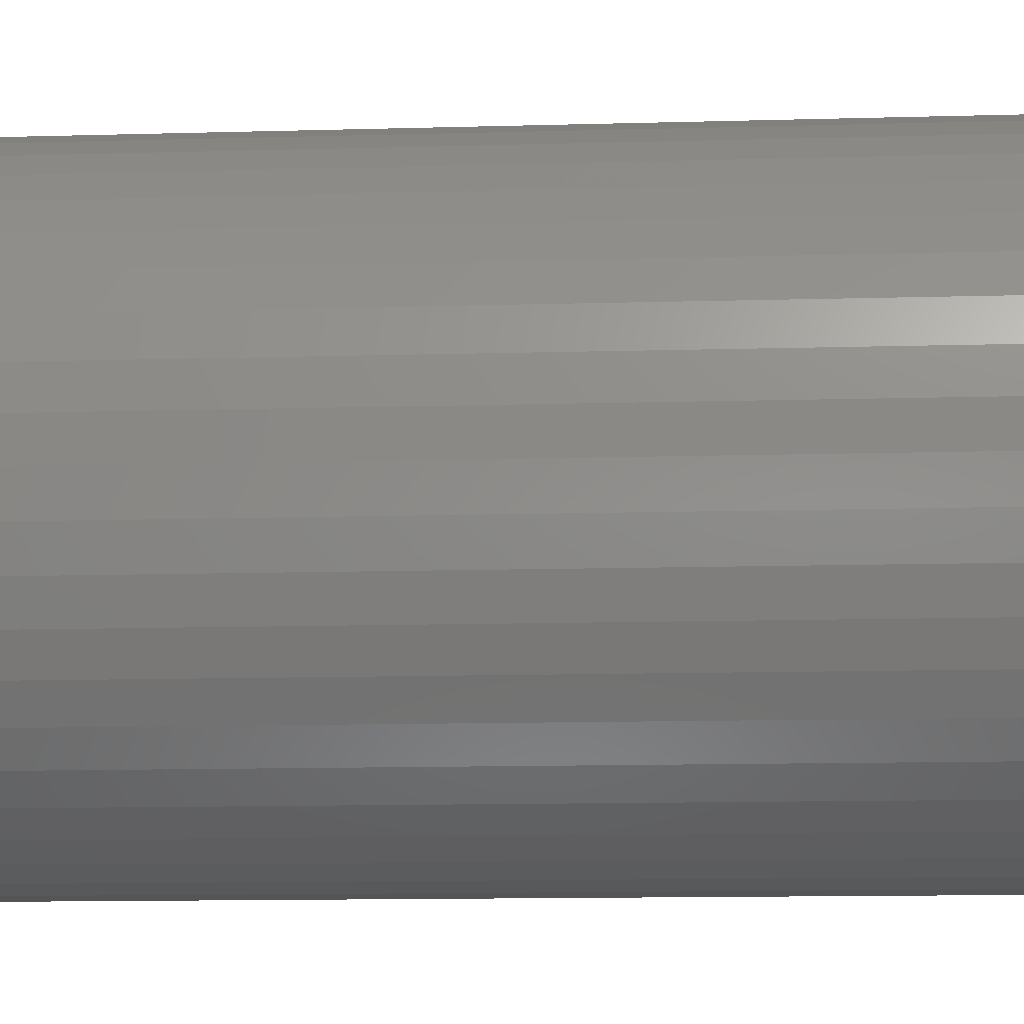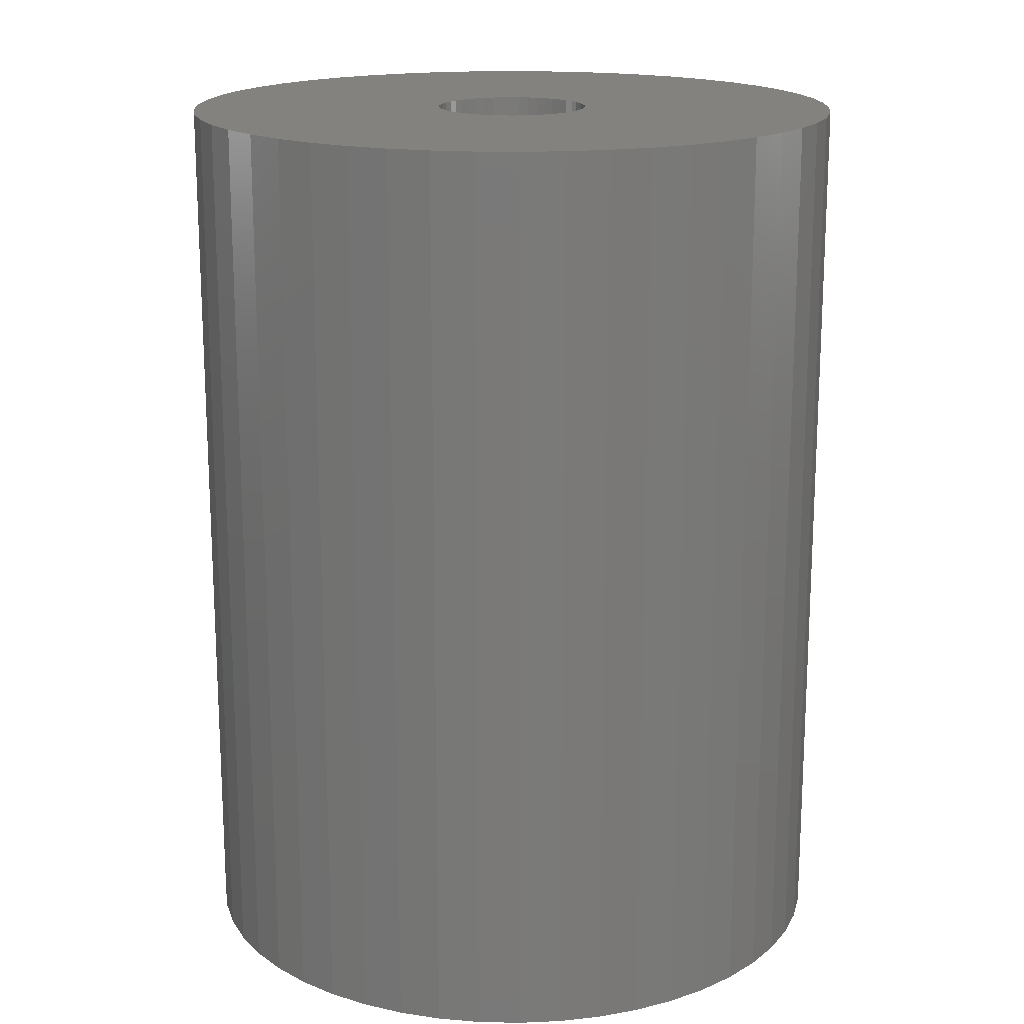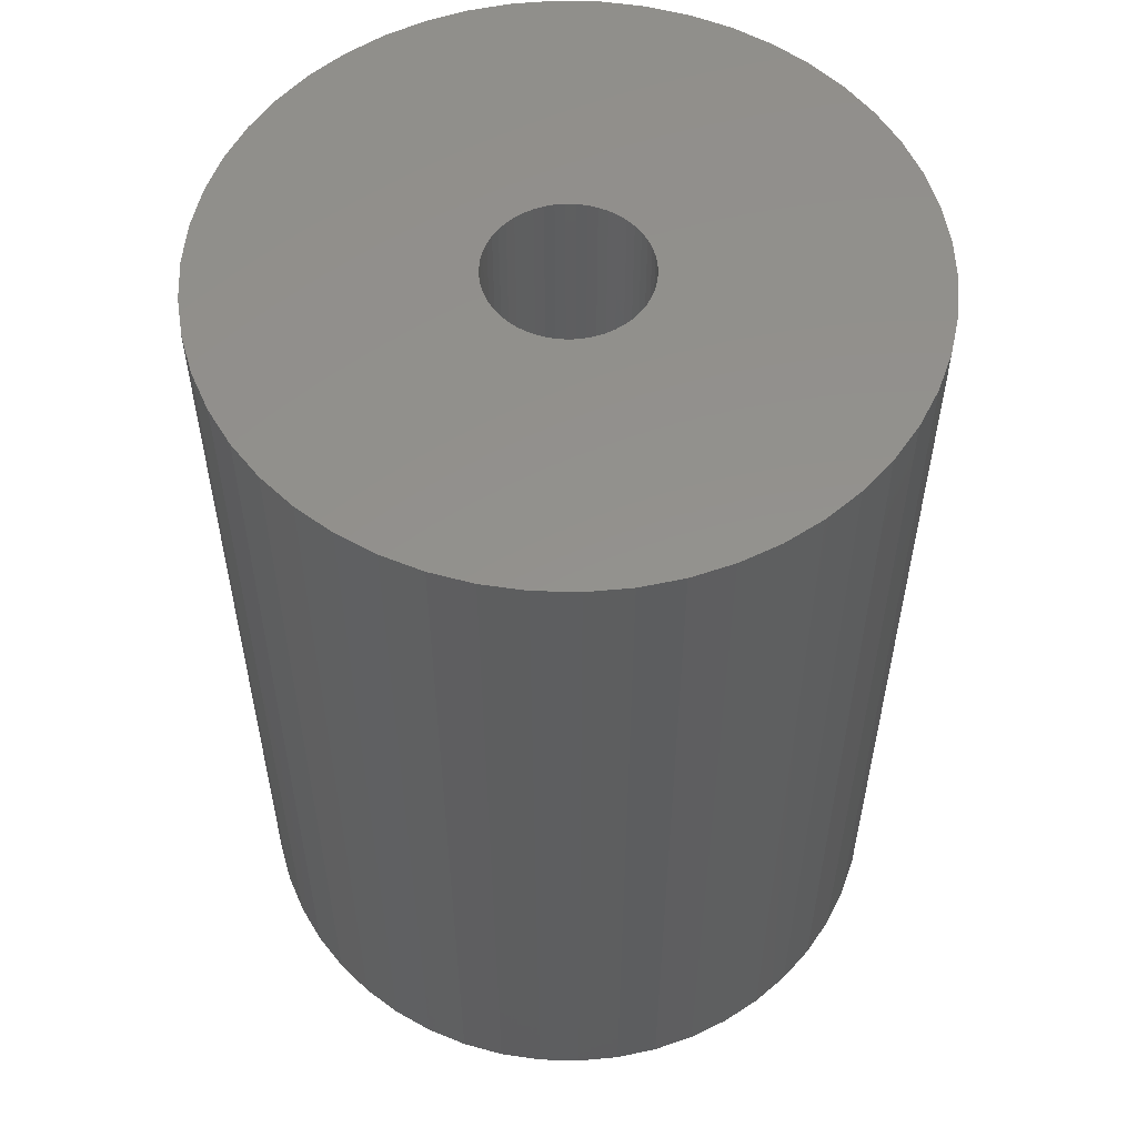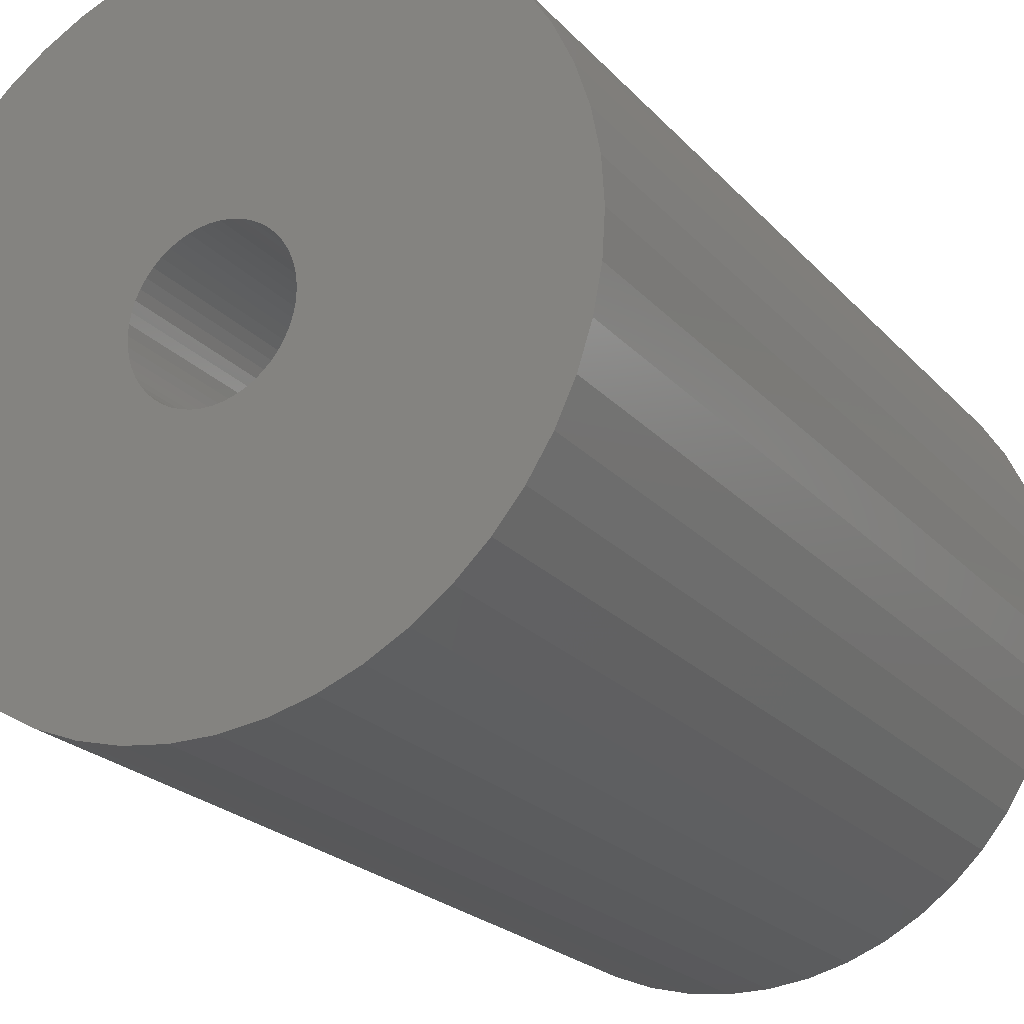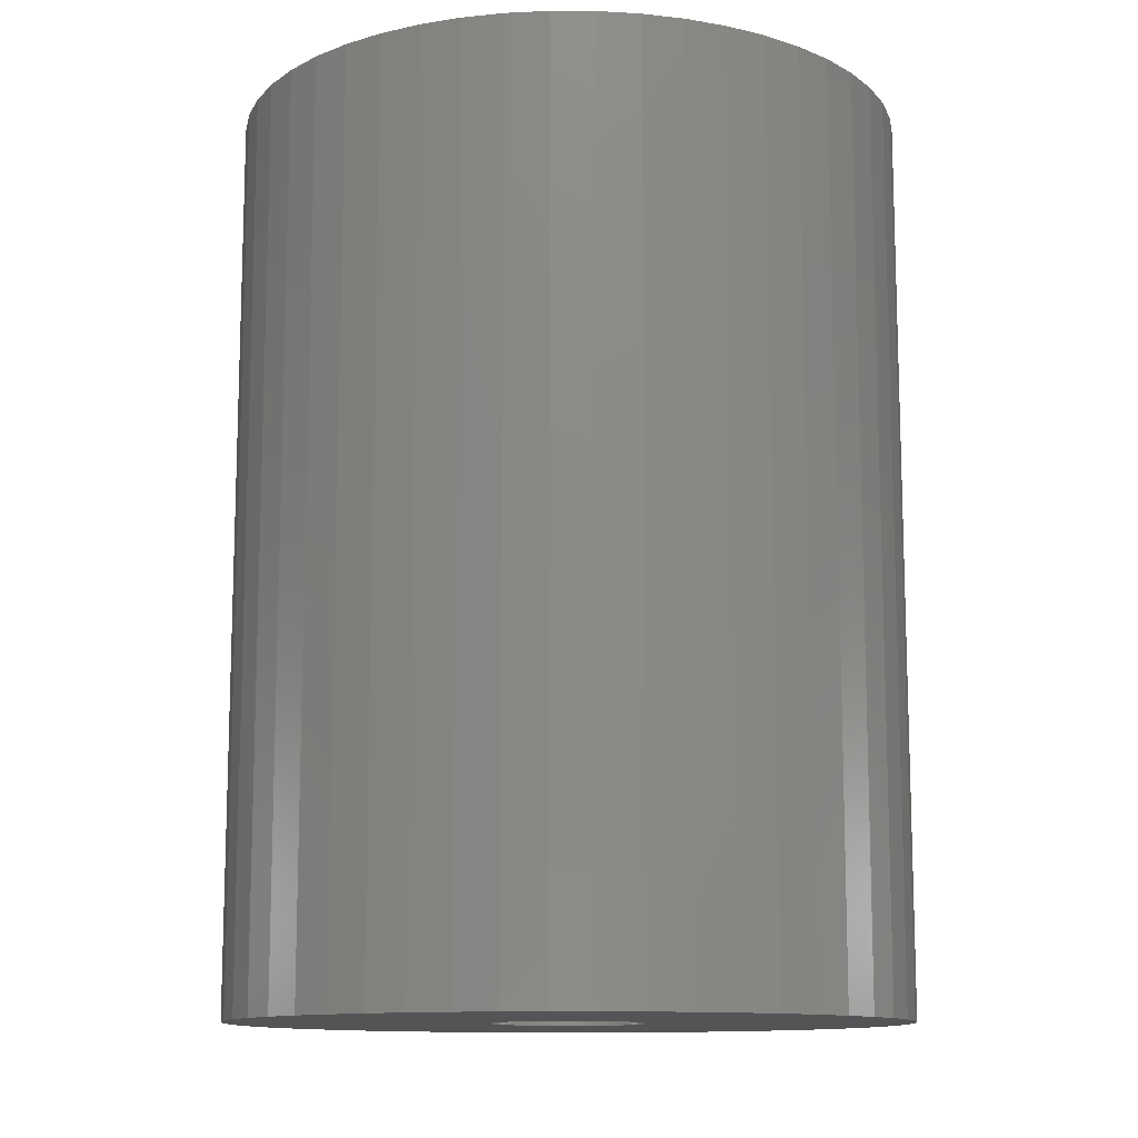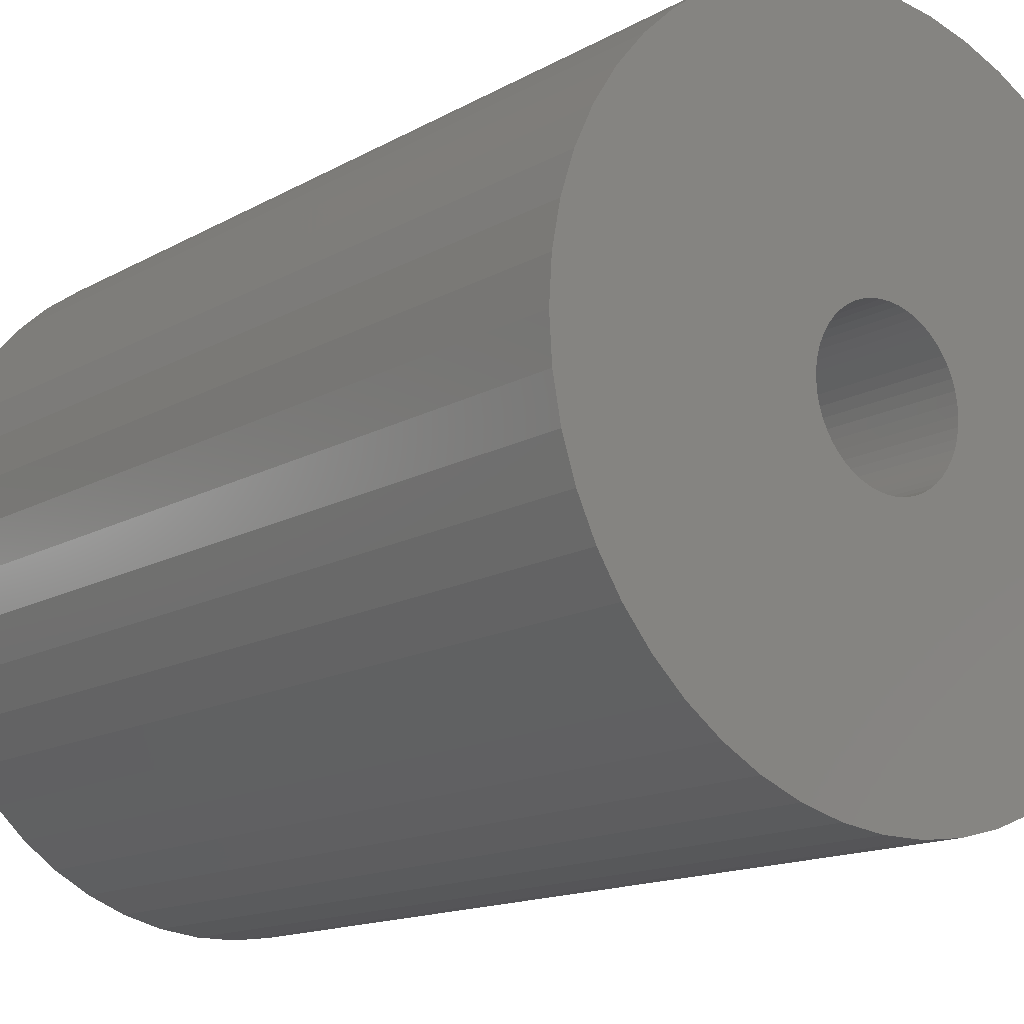
<metadata>
{"format":"stl","ext":"stl","renderer":"f3d","projection":"perspective","resolution":1024,"background":"white","views":[{"elev":-14.1,"azim":-86.6,"up":"+Y"},{"elev":17.3,"azim":-177.7,"up":"+Z"},{"elev":55.3,"azim":8.9,"up":"+Z"},{"elev":-22.4,"azim":30.0,"up":"+Y"},{"elev":-12.0,"azim":121.7,"up":"+Z"},{"elev":-14.4,"azim":140.8,"up":"+Y"}]}
</metadata>
<code>
# stl→obj: 200 verts, 400 faces
v 13 0 17.5
v 12.9 1.629 -17.5
v 12.9 1.629 17.5
v 13 0 -17.5
v -13 0 -17.5
v -12.9 1.629 17.5
v -12.9 1.629 -17.5
v -13 0 17.5
v 0.8163 12.97 -17.5
v -0.8163 12.97 17.5
v 0.8163 12.97 17.5
v -0.8163 12.97 -17.5
v -0.8163 -12.97 -17.5
v 0.8163 -12.97 17.5
v -0.8163 -12.97 17.5
v 0.8163 -12.97 -17.5
v 9.477 -8.899 17.5
v 10.52 -7.641 -17.5
v 10.52 -7.641 17.5
v 9.477 -8.899 -17.5
v 9.477 8.899 -17.5
v 8.287 10.02 17.5
v 9.477 8.899 17.5
v 8.287 10.02 -17.5
v -8.287 10.02 -17.5
v -9.477 8.899 17.5
v -8.287 10.02 17.5
v -9.477 8.899 -17.5
v -4.017 12.36 -17.5
v -5.535 11.76 17.5
v -4.017 12.36 17.5
v -5.535 11.76 -17.5
v 12.09 4.786 17.5
v 11.39 6.263 -17.5
v 11.39 6.263 17.5
v 12.09 4.786 -17.5
v 5.535 11.76 -17.5
v 4.017 12.36 17.5
v 5.535 11.76 17.5
v 4.017 12.36 -17.5
v 6.966 10.98 -17.5
v 6.966 10.98 17.5
v -12.09 4.786 -17.5
v -11.39 6.263 17.5
v -11.39 6.263 -17.5
v -12.09 4.786 17.5
v -10.52 7.641 -17.5
v -10.52 7.641 17.5
v 3 0 17.5
v 2.976 0.376 17.5
v 12.59 3.233 17.5
v 12.9 -1.629 17.5
v 2.906 0.7461 17.5
v 2.976 -0.376 17.5
v 2.789 1.104 17.5
v 12.59 -3.233 17.5
v 2.629 1.445 17.5
v 10.52 7.641 17.5
v 2.906 -0.7461 17.5
v 2.427 1.763 17.5
v 12.09 -4.786 17.5
v 2.187 2.054 17.5
v 2.789 -1.104 17.5
v 1.912 2.312 17.5
v 11.39 -6.263 17.5
v 1.607 2.533 17.5
v 2.629 -1.445 17.5
v 1.277 2.714 17.5
v 2.427 -1.763 17.5
v 0.9271 2.853 17.5
v 2.436 12.77 17.5
v 0.5621 2.947 17.5
v 0.1884 2.994 17.5
v -0.1884 2.994 17.5
v -0.5621 2.947 17.5
v -2.436 12.77 17.5
v -0.9271 2.853 17.5
v -1.277 2.714 17.5
v -1.607 2.533 17.5
v -6.966 10.98 17.5
v -1.912 2.312 17.5
v -2.187 2.054 17.5
v -2.427 1.763 17.5
v 2.187 -2.054 17.5
v 8.287 -10.02 17.5
v 1.912 -2.312 17.5
v 6.966 -10.98 17.5
v 1.607 -2.533 17.5
v 5.535 -11.76 17.5
v 1.277 -2.714 17.5
v 4.017 -12.36 17.5
v 0.9271 -2.853 17.5
v 2.436 -12.77 17.5
v 0.5621 -2.947 17.5
v 0.1884 -2.994 17.5
v -0.1884 -2.994 17.5
v -0.5621 -2.947 17.5
v -2.436 -12.77 17.5
v -0.9271 -2.853 17.5
v -4.017 -12.36 17.5
v -1.277 -2.714 17.5
v -5.535 -11.76 17.5
v -1.607 -2.533 17.5
v -6.966 -10.98 17.5
v -1.912 -2.312 17.5
v -8.287 -10.02 17.5
v -2.187 -2.054 17.5
v -9.477 -8.899 17.5
v -2.427 -1.763 17.5
v -10.52 -7.641 17.5
v -2.629 -1.445 17.5
v -11.39 -6.263 17.5
v -2.789 -1.104 17.5
v -12.09 -4.786 17.5
v -2.906 -0.7461 17.5
v -12.59 -3.233 17.5
v -2.976 -0.376 17.5
v -12.9 -1.629 17.5
v -3 0 17.5
v -2.629 1.445 17.5
v -2.789 1.104 17.5
v -2.906 0.7461 17.5
v -12.59 3.233 17.5
v -2.976 0.376 17.5
v -2.436 12.77 -17.5
v 3 0 -17.5
v 12.9 -1.629 -17.5
v 2.976 -0.376 -17.5
v 12.59 -3.233 -17.5
v 2.906 -0.7461 -17.5
v 12.09 -4.786 -17.5
v 2.976 0.376 -17.5
v 2.789 -1.104 -17.5
v 11.39 -6.263 -17.5
v 12.59 3.233 -17.5
v 2.629 -1.445 -17.5
v 2.906 0.7461 -17.5
v 2.427 -1.763 -17.5
v 2.187 -2.054 -17.5
v 8.287 -10.02 -17.5
v 2.789 1.104 -17.5
v 1.912 -2.312 -17.5
v 6.966 -10.98 -17.5
v 1.607 -2.533 -17.5
v 5.535 -11.76 -17.5
v 2.629 1.445 -17.5
v 1.277 -2.714 -17.5
v 4.017 -12.36 -17.5
v 10.52 7.641 -17.5
v 2.427 1.763 -17.5
v 0.9271 -2.853 -17.5
v 2.436 -12.77 -17.5
v 0.5621 -2.947 -17.5
v 0.1884 -2.994 -17.5
v -0.1884 -2.994 -17.5
v -0.5621 -2.947 -17.5
v -2.436 -12.77 -17.5
v -0.9271 -2.853 -17.5
v -4.017 -12.36 -17.5
v -1.277 -2.714 -17.5
v -5.535 -11.76 -17.5
v -1.607 -2.533 -17.5
v -6.966 -10.98 -17.5
v -1.912 -2.312 -17.5
v -8.287 -10.02 -17.5
v -2.187 -2.054 -17.5
v -9.477 -8.899 -17.5
v -2.427 -1.763 -17.5
v -10.52 -7.641 -17.5
v 2.187 2.054 -17.5
v 1.912 2.312 -17.5
v 1.607 2.533 -17.5
v 1.277 2.714 -17.5
v 0.9271 2.853 -17.5
v 2.436 12.77 -17.5
v 0.5621 2.947 -17.5
v 0.1884 2.994 -17.5
v -0.1884 2.994 -17.5
v -0.5621 2.947 -17.5
v -0.9271 2.853 -17.5
v -1.277 2.714 -17.5
v -1.607 2.533 -17.5
v -6.966 10.98 -17.5
v -1.912 2.312 -17.5
v -2.187 2.054 -17.5
v -2.427 1.763 -17.5
v -2.629 1.445 -17.5
v -2.789 1.104 -17.5
v -2.906 0.7461 -17.5
v -12.59 3.233 -17.5
v -2.976 0.376 -17.5
v -3 0 -17.5
v -2.629 -1.445 -17.5
v -11.39 -6.263 -17.5
v -2.789 -1.104 -17.5
v -12.09 -4.786 -17.5
v -2.906 -0.7461 -17.5
v -12.59 -3.233 -17.5
v -2.976 -0.376 -17.5
v -12.9 -1.629 -17.5
f 1 2 3
f 2 1 4
f 5 6 7
f 6 5 8
f 9 10 11
f 10 9 12
f 13 14 15
f 14 13 16
f 17 18 19
f 18 17 20
f 21 22 23
f 22 21 24
f 25 26 27
f 26 25 28
f 29 30 31
f 30 29 32
f 33 34 35
f 34 33 36
f 37 38 39
f 38 37 40
f 41 39 42
f 39 41 37
f 43 44 45
f 44 43 46
f 47 26 28
f 26 47 48
f 49 1 3
f 50 3 51
f 1 49 52
f 53 51 33
f 54 52 49
f 55 33 35
f 52 54 56
f 57 35 58
f 59 56 54
f 60 58 23
f 56 59 61
f 62 23 22
f 63 61 59
f 64 22 42
f 61 63 65
f 66 42 39
f 67 65 63
f 68 39 38
f 65 67 19
f 69 19 67
f 3 50 49
f 51 53 50
f 33 55 53
f 35 57 55
f 70 38 71
f 58 60 57
f 23 62 60
f 22 64 62
f 42 66 64
f 39 68 66
f 38 70 68
f 72 71 11
f 71 72 70
f 11 73 72
f 11 74 73
f 10 74 11
f 74 10 75
f 76 75 10
f 75 76 77
f 31 77 76
f 77 31 78
f 30 78 31
f 78 30 79
f 80 79 30
f 79 80 81
f 27 81 80
f 81 27 82
f 26 82 27
f 82 26 83
f 48 83 26
f 19 69 17
f 84 17 69
f 17 84 85
f 86 85 84
f 85 86 87
f 88 87 86
f 87 88 89
f 90 89 88
f 89 90 91
f 92 91 90
f 91 92 93
f 94 93 92
f 93 94 14
f 95 14 94
f 96 14 95
f 15 96 97
f 96 15 14
f 98 97 99
f 100 99 101
f 102 101 103
f 104 103 105
f 106 105 107
f 108 107 109
f 97 98 15
f 110 109 111
f 112 111 113
f 114 113 115
f 116 115 117
f 118 117 119
f 83 48 120
f 99 100 98
f 44 120 48
f 101 102 100
f 120 44 121
f 103 104 102
f 46 121 44
f 105 106 104
f 121 46 122
f 107 108 106
f 123 122 46
f 109 110 108
f 122 123 124
f 111 112 110
f 6 124 123
f 113 114 112
f 124 6 119
f 115 116 114
f 8 119 6
f 117 118 116
f 119 8 118
f 125 31 76
f 31 125 29
f 126 4 127
f 128 127 129
f 4 126 2
f 130 129 131
f 132 2 126
f 133 131 134
f 2 132 135
f 136 134 18
f 137 135 132
f 138 18 20
f 135 137 36
f 139 20 140
f 141 36 137
f 142 140 143
f 36 141 34
f 144 143 145
f 146 34 141
f 147 145 148
f 34 146 149
f 150 149 146
f 127 128 126
f 129 130 128
f 131 133 130
f 134 136 133
f 151 148 152
f 18 138 136
f 20 139 138
f 140 142 139
f 143 144 142
f 145 147 144
f 148 151 147
f 153 152 16
f 152 153 151
f 16 154 153
f 16 155 154
f 13 155 16
f 155 13 156
f 157 156 13
f 156 157 158
f 159 158 157
f 158 159 160
f 161 160 159
f 160 161 162
f 163 162 161
f 162 163 164
f 165 164 163
f 164 165 166
f 167 166 165
f 166 167 168
f 169 168 167
f 149 150 21
f 170 21 150
f 21 170 24
f 171 24 170
f 24 171 41
f 172 41 171
f 41 172 37
f 173 37 172
f 37 173 40
f 174 40 173
f 40 174 175
f 176 175 174
f 175 176 9
f 177 9 176
f 178 9 177
f 12 178 179
f 178 12 9
f 125 179 180
f 29 180 181
f 32 181 182
f 183 182 184
f 25 184 185
f 28 185 186
f 179 125 12
f 47 186 187
f 45 187 188
f 43 188 189
f 190 189 191
f 7 191 192
f 168 169 193
f 180 29 125
f 194 193 169
f 181 32 29
f 193 194 195
f 182 183 32
f 196 195 194
f 184 25 183
f 195 196 197
f 185 28 25
f 198 197 196
f 186 47 28
f 197 198 199
f 187 45 47
f 200 199 198
f 188 43 45
f 199 200 192
f 189 190 43
f 5 192 200
f 191 7 190
f 192 5 7
f 16 93 14
f 93 16 152
f 51 36 33
f 36 51 135
f 3 135 51
f 135 3 2
f 58 21 23
f 21 58 149
f 35 149 58
f 149 35 34
f 40 71 38
f 71 40 175
f 175 11 71
f 11 175 9
f 24 42 22
f 42 24 41
f 45 48 47
f 48 45 44
f 190 46 43
f 46 190 123
f 7 123 190
f 123 7 6
f 32 80 30
f 80 32 183
f 183 27 80
f 27 183 25
f 12 76 10
f 76 12 125
f 52 4 1
f 4 52 127
f 194 114 196
f 114 194 112
f 145 87 89
f 87 145 143
f 61 129 56
f 129 61 131
f 198 118 200
f 118 198 116
f 200 8 5
f 8 200 118
f 196 116 198
f 116 196 114
f 140 17 85
f 17 140 20
f 148 89 91
f 89 148 145
f 152 91 93
f 91 152 148
f 19 134 65
f 134 19 18
f 56 127 52
f 127 56 129
f 157 15 98
f 15 157 13
f 161 100 102
f 100 161 159
f 159 98 100
f 98 159 157
f 167 110 169
f 110 167 108
f 167 106 108
f 106 167 165
f 143 85 87
f 85 143 140
f 65 131 61
f 131 65 134
f 169 112 194
f 112 169 110
f 163 102 104
f 102 163 161
f 165 104 106
f 104 165 163
f 126 50 132
f 50 126 49
f 119 191 124
f 191 119 192
f 178 73 74
f 73 178 177
f 154 96 95
f 96 154 155
f 171 62 64
f 62 171 170
f 185 81 82
f 81 185 184
f 181 77 78
f 77 181 180
f 141 57 146
f 57 141 55
f 132 53 137
f 53 132 50
f 174 68 70
f 68 174 173
f 176 70 72
f 70 176 174
f 172 64 66
f 64 172 171
f 121 187 120
f 187 121 188
f 120 186 83
f 186 120 187
f 122 188 121
f 188 122 189
f 184 79 81
f 79 184 182
f 180 75 77
f 75 180 179
f 153 95 94
f 95 153 154
f 137 55 141
f 55 137 53
f 150 62 170
f 62 150 60
f 146 60 150
f 60 146 57
f 177 72 73
f 72 177 176
f 173 66 68
f 66 173 172
f 83 185 82
f 185 83 186
f 124 189 122
f 189 124 191
f 182 78 79
f 78 182 181
f 179 74 75
f 74 179 178
f 139 86 84
f 86 139 142
f 130 54 128
f 54 130 59
f 111 195 113
f 195 111 193
f 147 92 90
f 92 147 151
f 144 90 88
f 90 144 147
f 136 63 133
f 63 136 67
f 139 69 138
f 69 139 84
f 128 49 126
f 49 128 54
f 158 101 99
f 101 158 160
f 156 99 97
f 99 156 158
f 164 107 105
f 107 164 166
f 113 197 115
f 197 113 195
f 117 192 119
f 192 117 199
f 151 94 92
f 94 151 153
f 142 88 86
f 88 142 144
f 133 59 130
f 59 133 63
f 138 67 136
f 67 138 69
f 155 97 96
f 97 155 156
f 162 105 103
f 105 162 164
f 109 193 111
f 193 109 168
f 115 199 117
f 199 115 197
f 160 103 101
f 103 160 162
f 107 168 109
f 168 107 166

</code>
